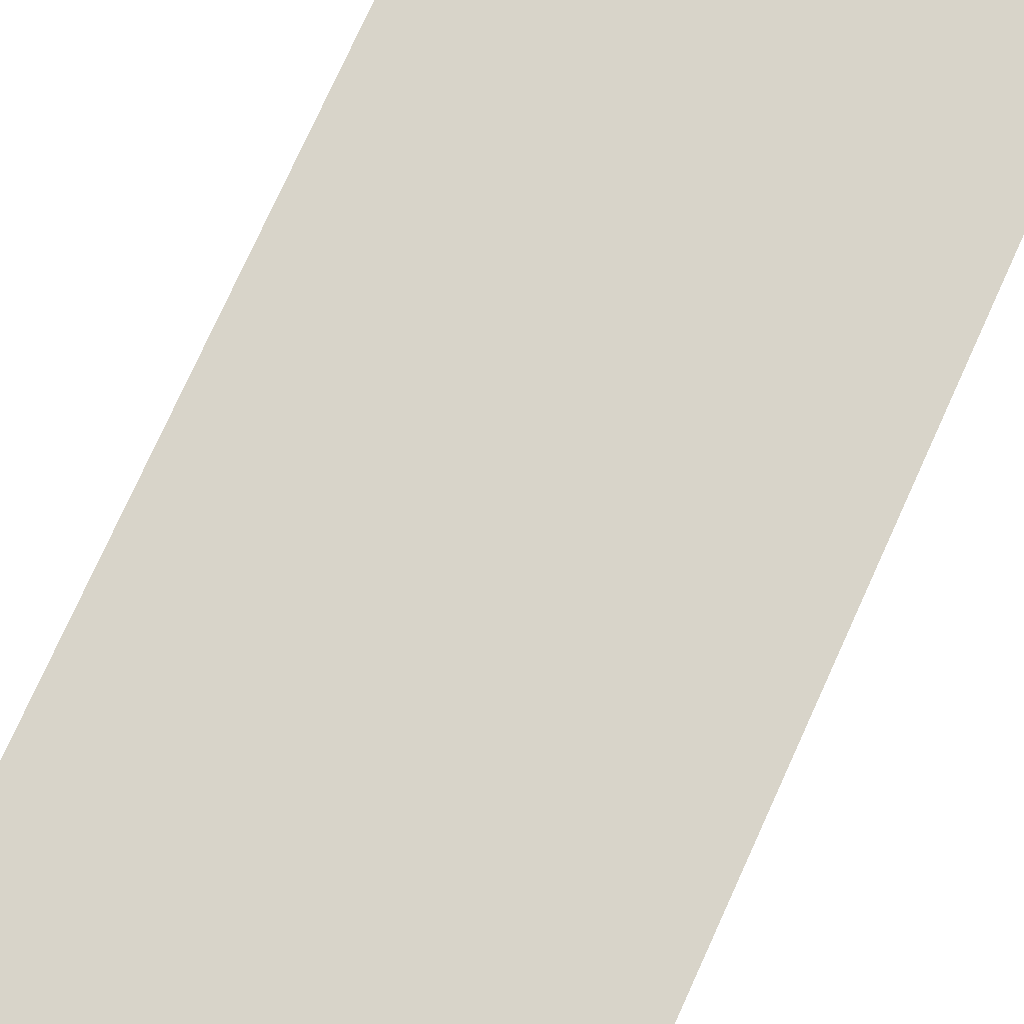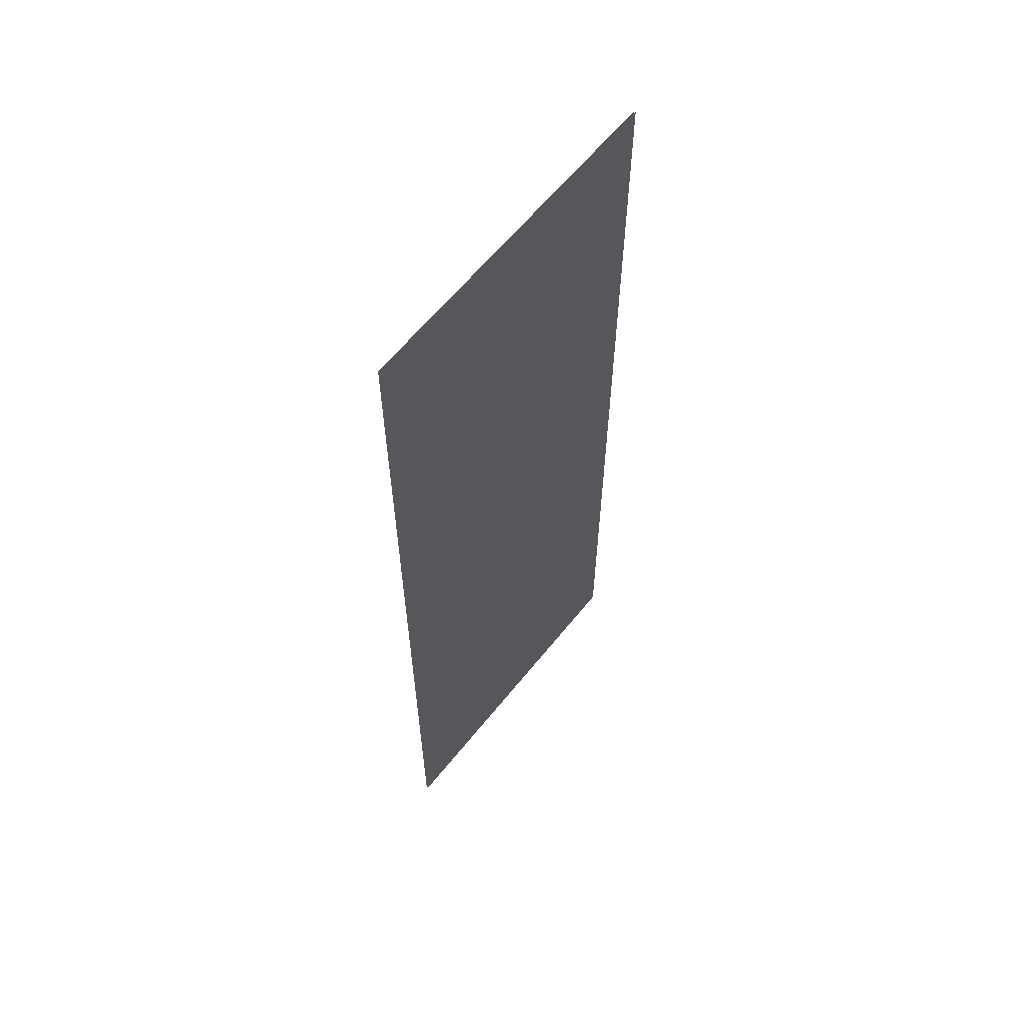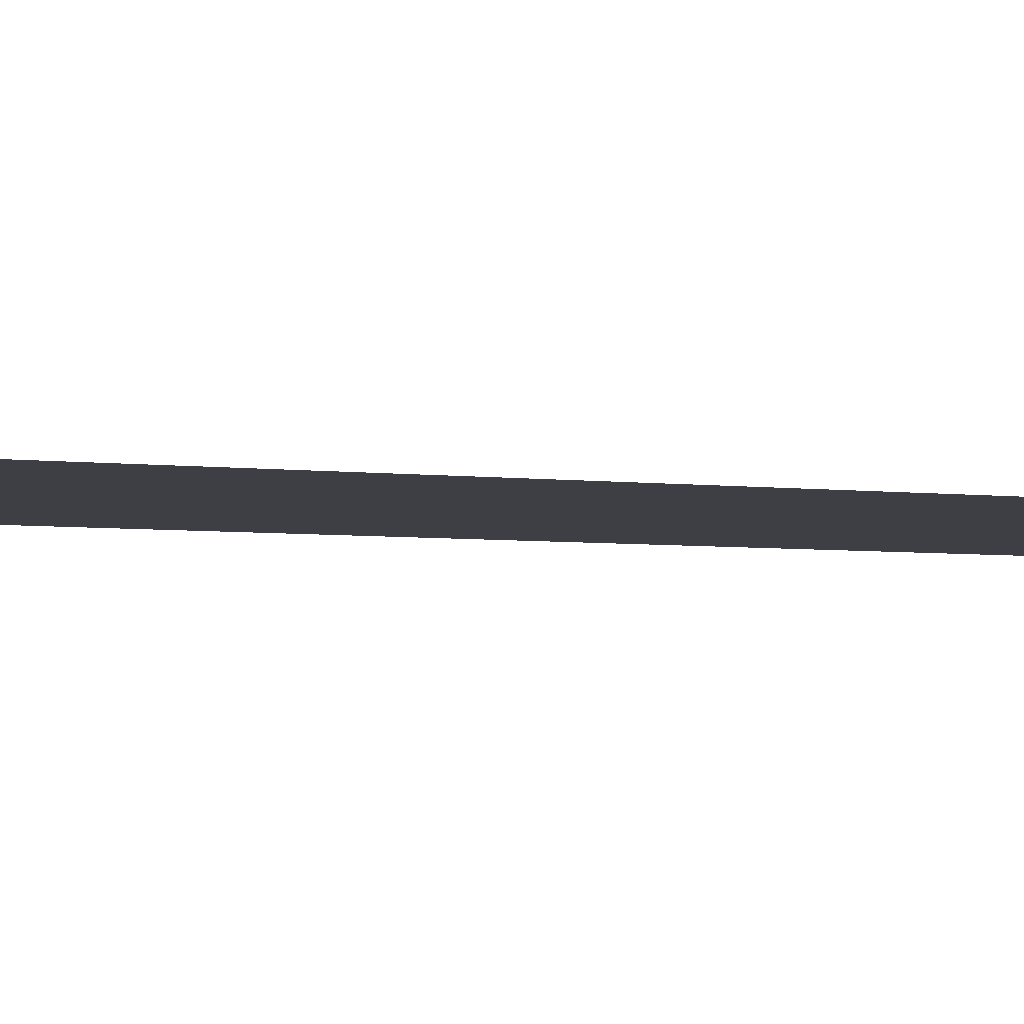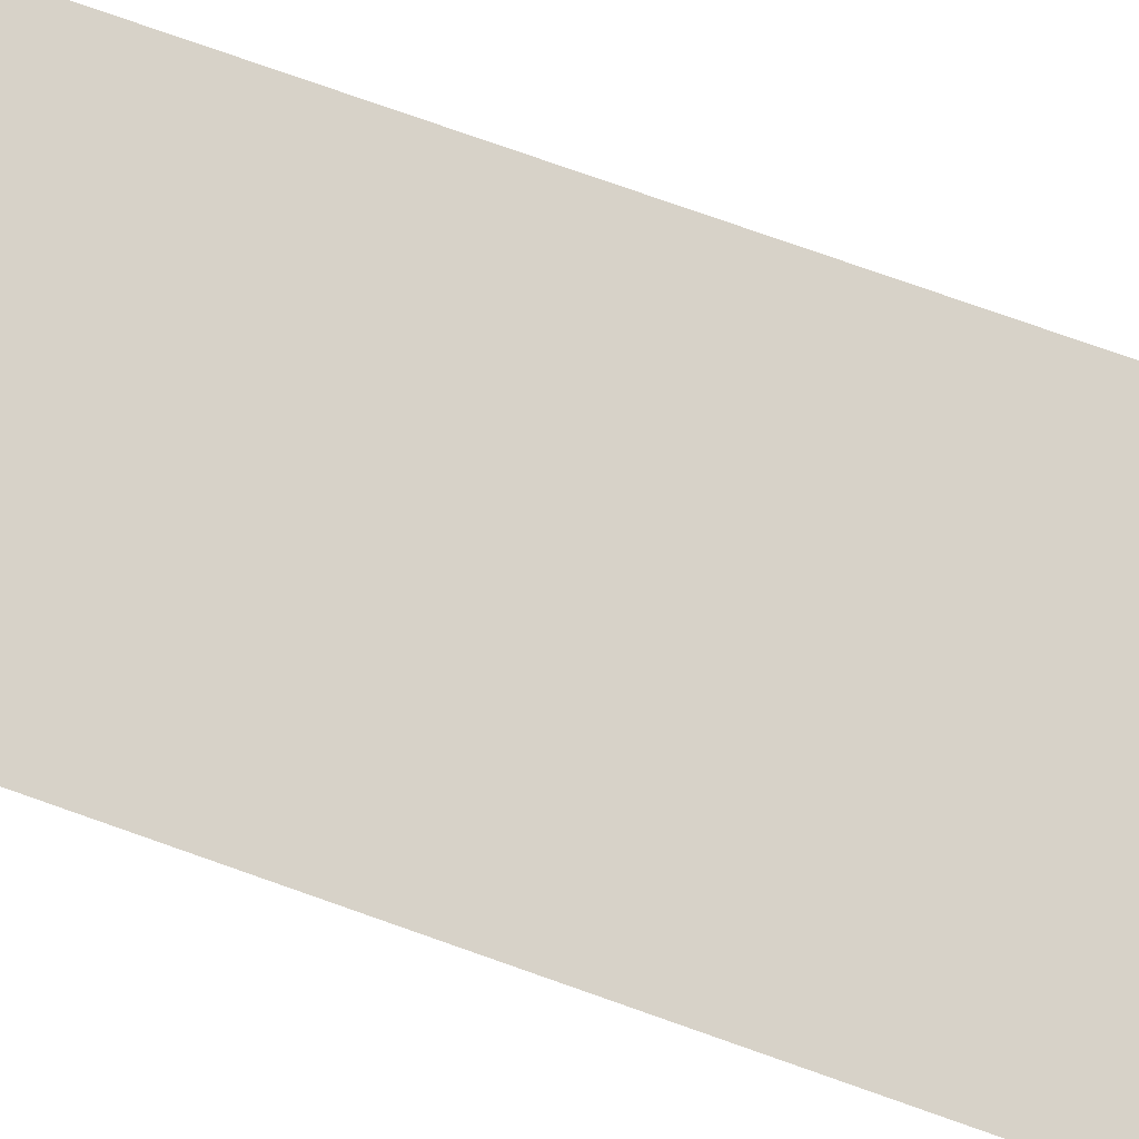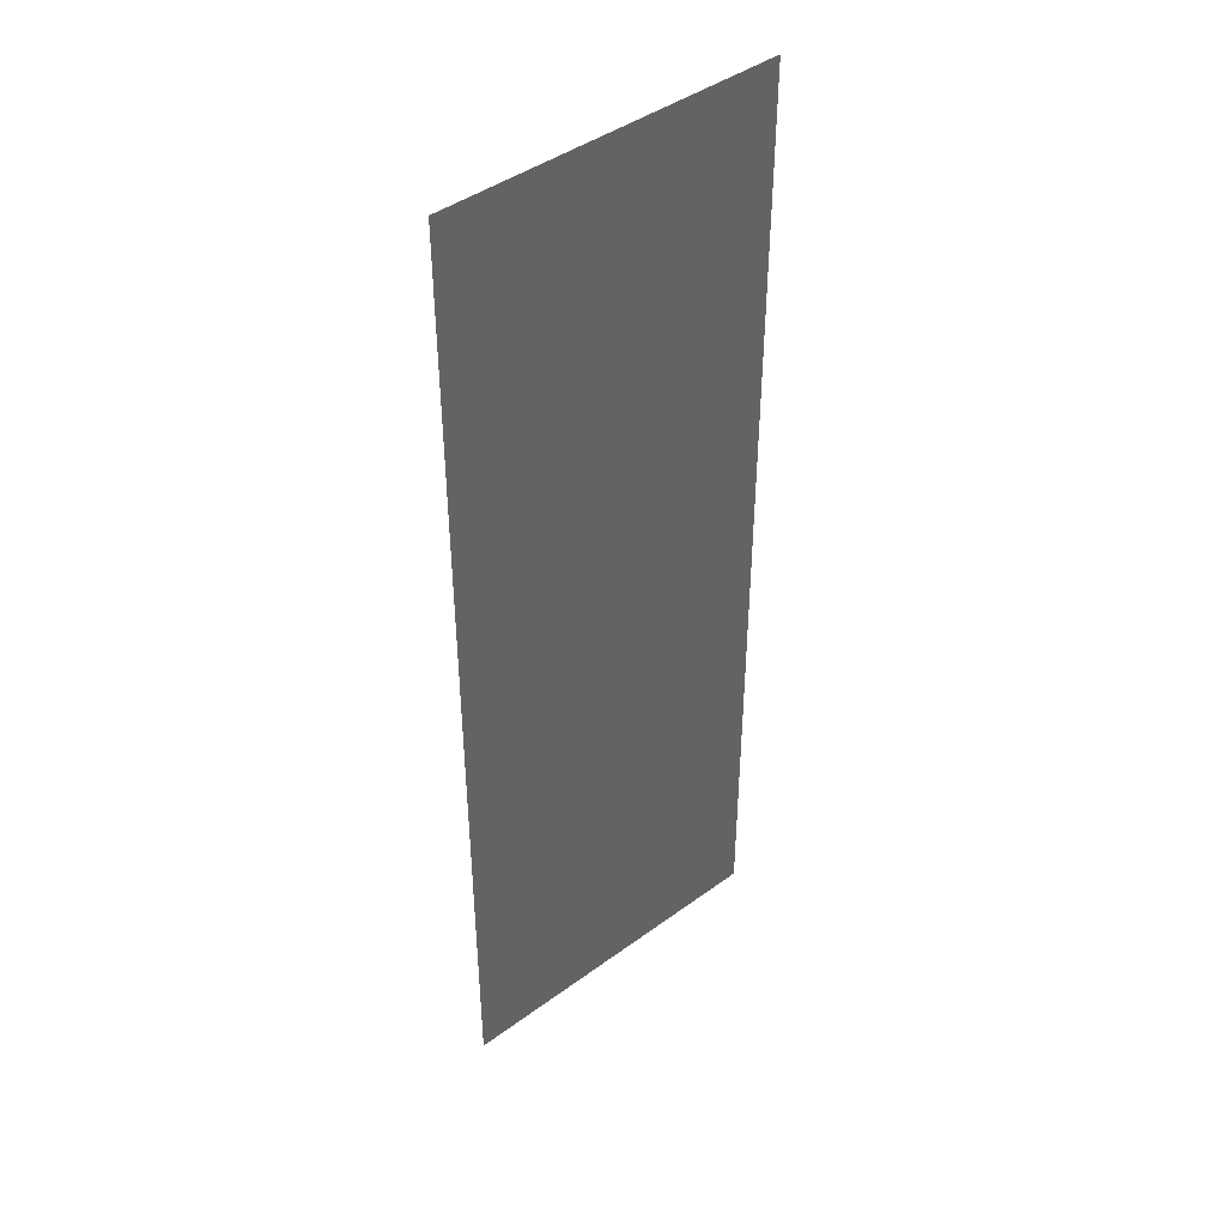
<metadata>
{"format":"obj","ext":"obj","renderer":"f3d","projection":"perspective","resolution":1024,"background":"white","views":[{"elev":75.2,"azim":-155.7,"up":"+Z"},{"elev":62.0,"azim":128.7,"up":"+Y"},{"elev":-4.4,"azim":66.6,"up":"+Z"},{"elev":77.4,"azim":-70.6,"up":"+Z"},{"elev":43.4,"azim":-40.8,"up":"+Y"}]}
</metadata>
<code>
v 7.082 -100 -0.1131
v 76.86 -100 -0.1131
v 7.082 100 -0.1131
v 76.86 100 -0.1131
v 7.082 -100 0.1487
v 76.86 -100 0.1487
v 7.082 100 0.1487
v 76.86 100 0.1487
f 1 3 4 2
f 5 6 8 7

</code>
